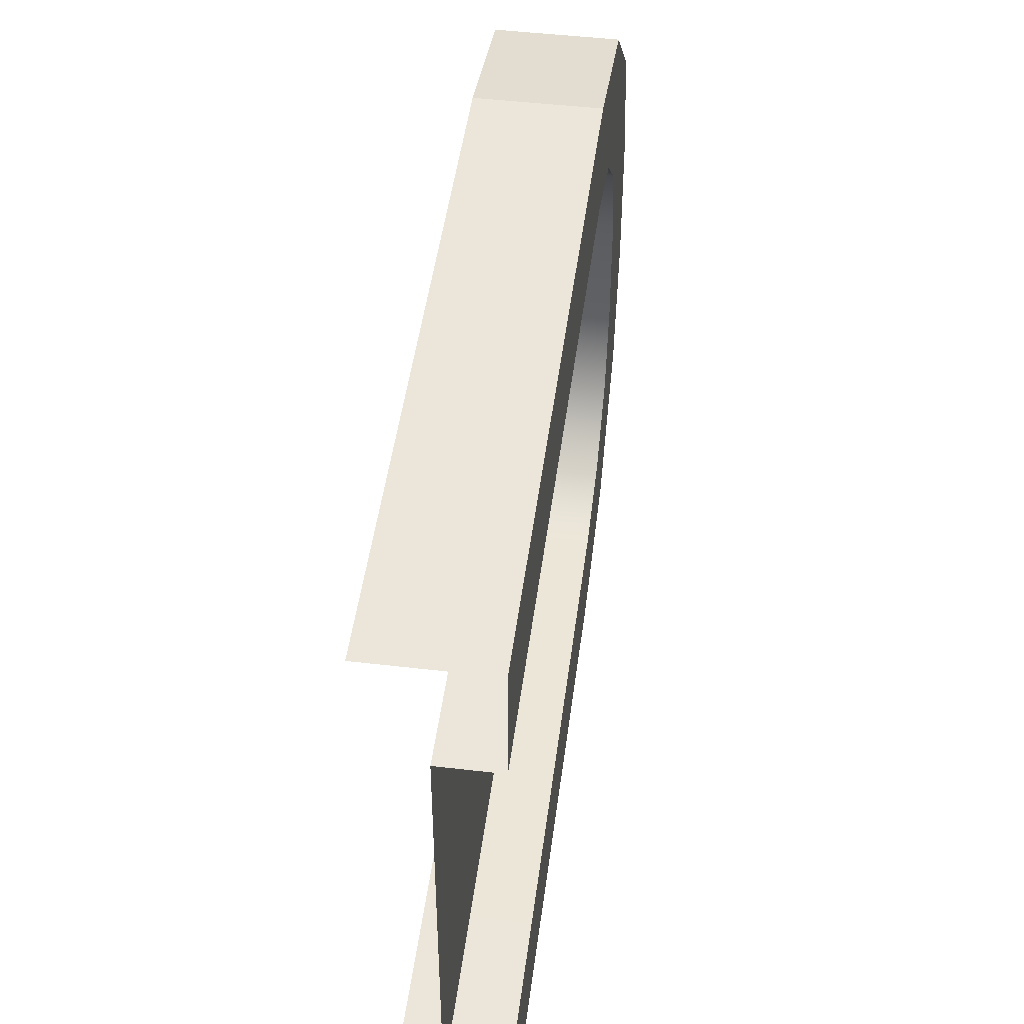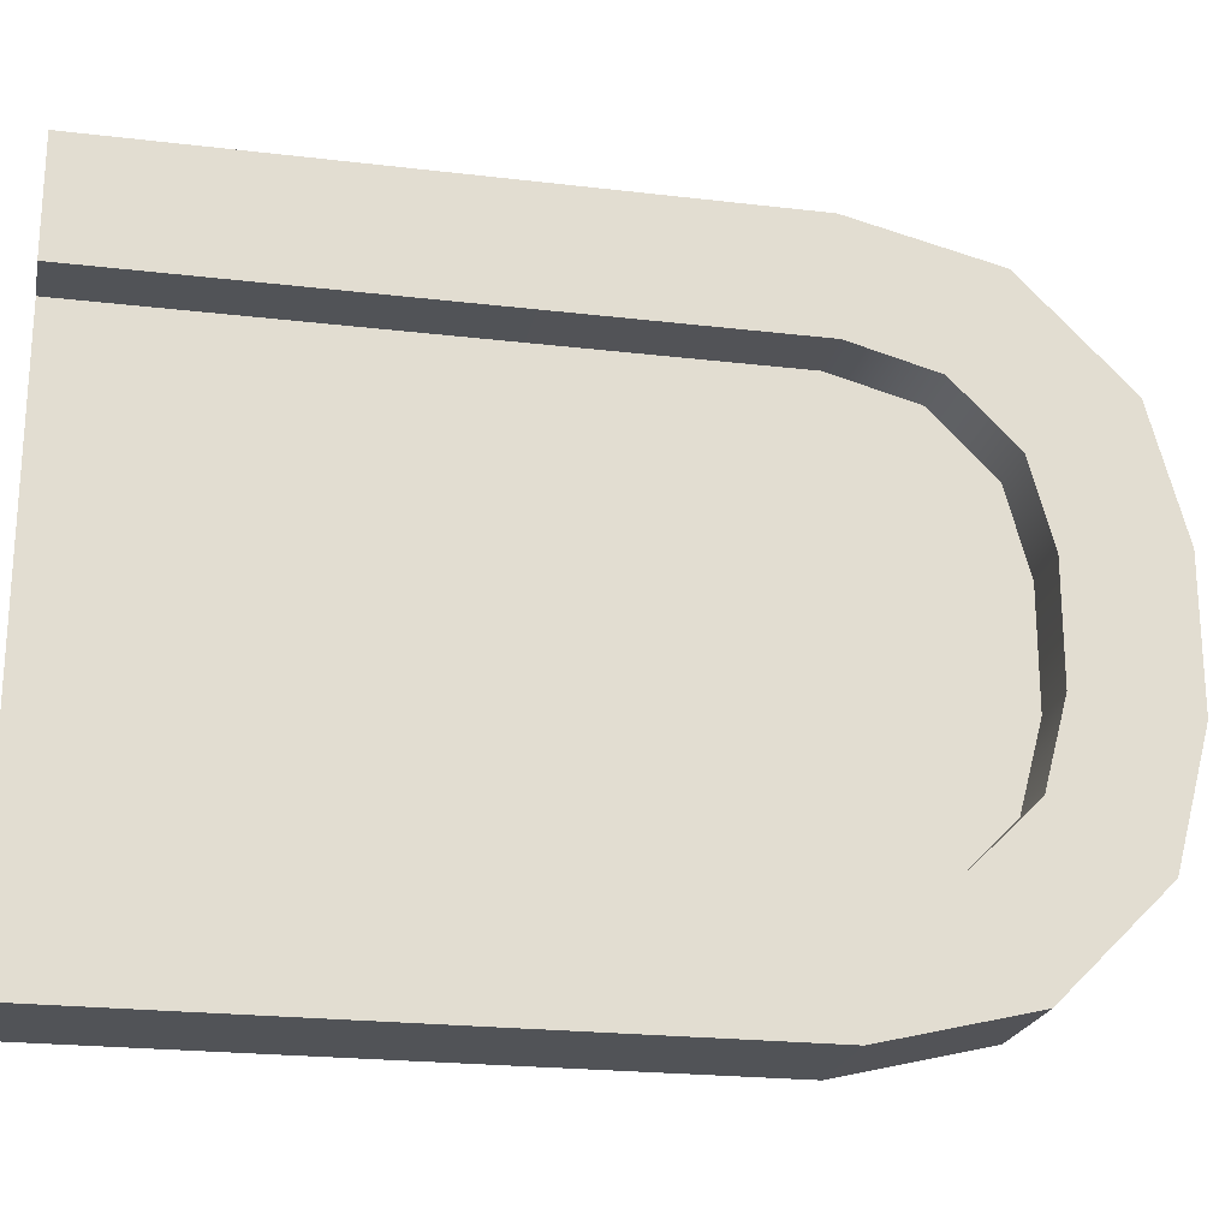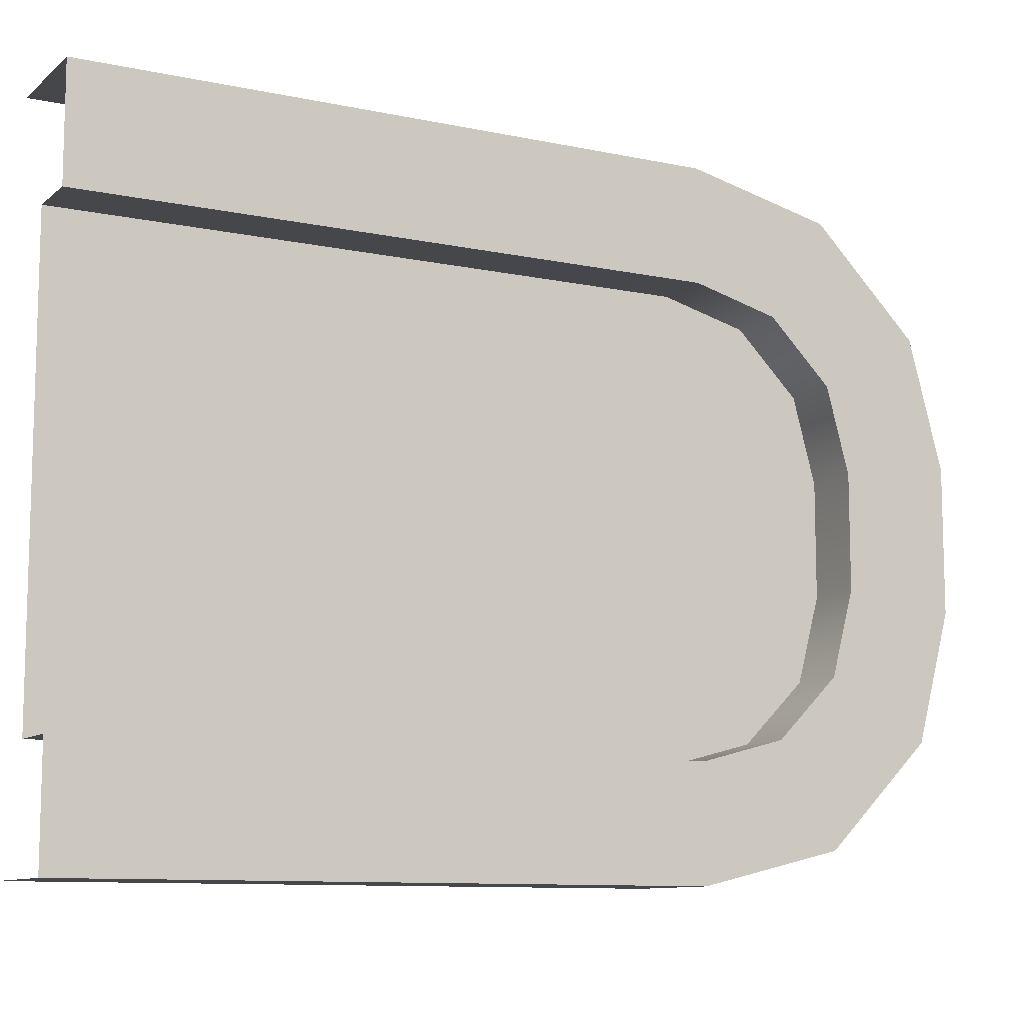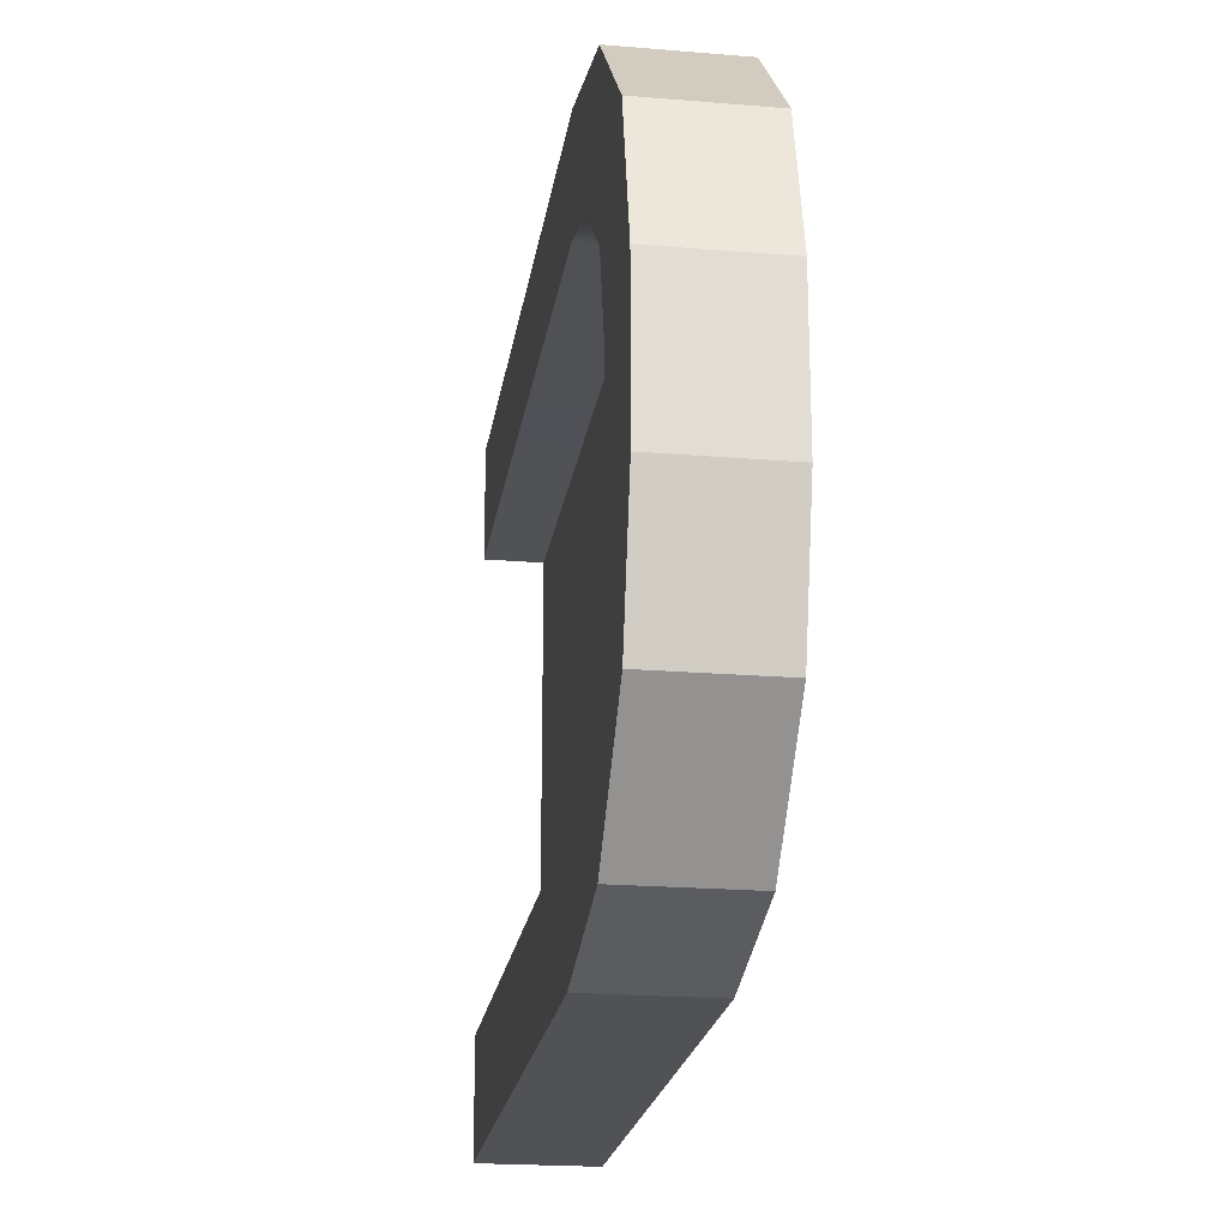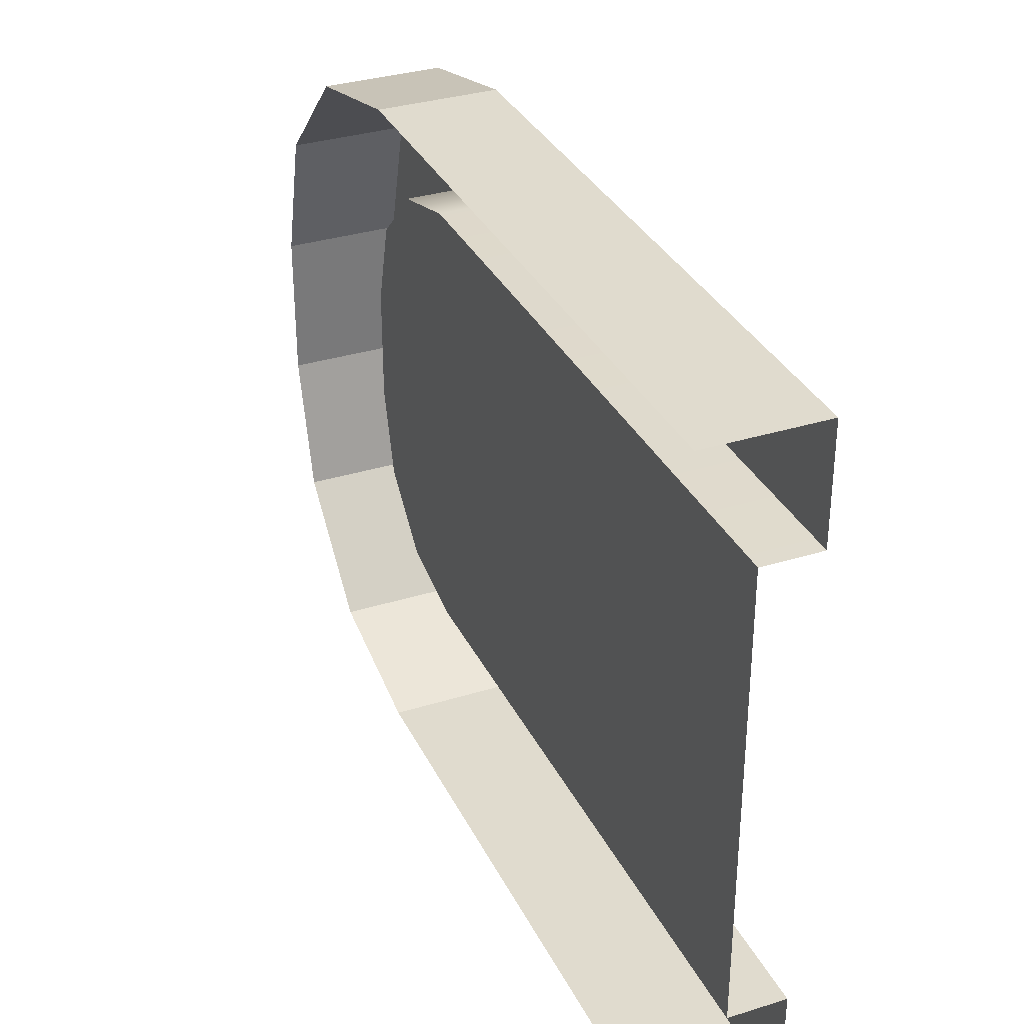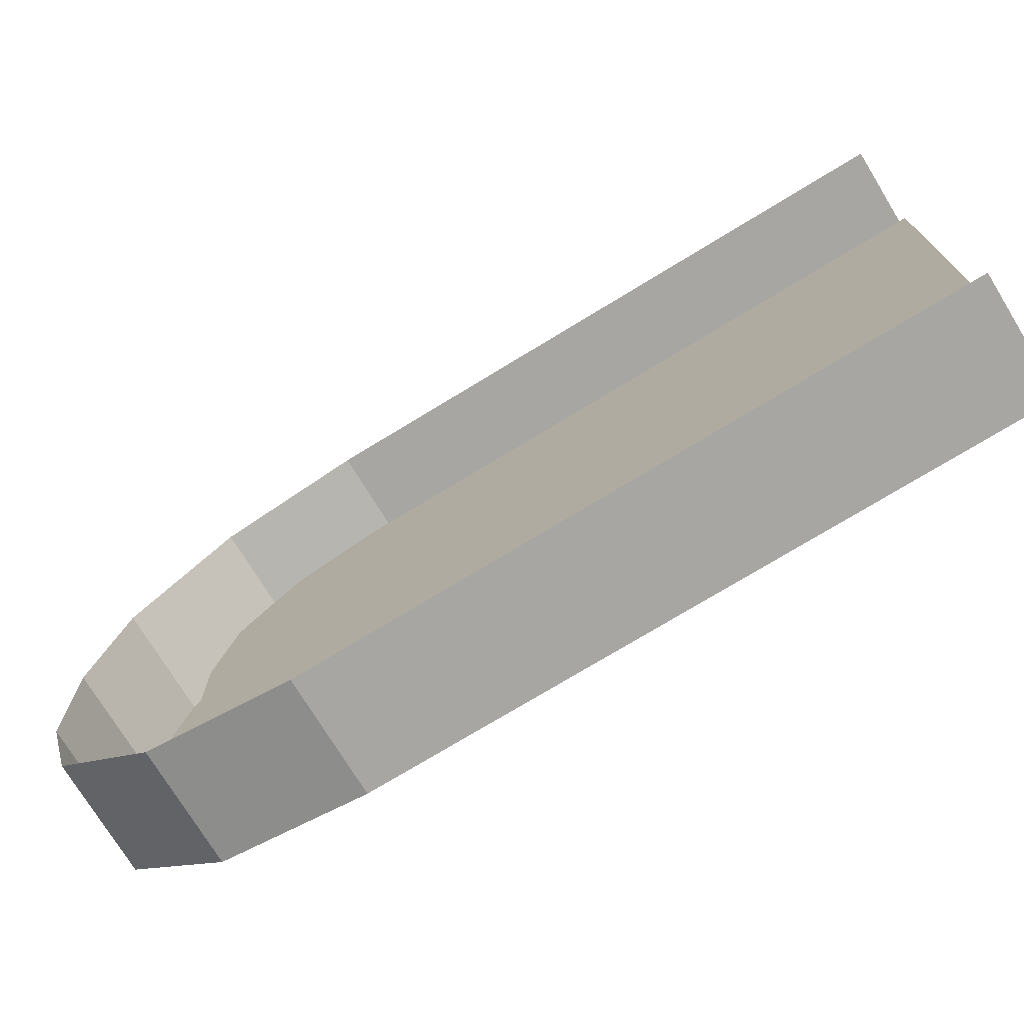
<metadata>
{"format":"obj","ext":"obj","renderer":"f3d","projection":"perspective","resolution":1024,"background":"white","views":[{"elev":48.2,"azim":7.5,"up":"+Z"},{"elev":-22.0,"azim":78.3,"up":"+Z"},{"elev":-10.2,"azim":61.8,"up":"+Z"},{"elev":-21.3,"azim":171.6,"up":"+Z"},{"elev":33.4,"azim":-23.1,"up":"+Z"},{"elev":-74.0,"azim":-58.6,"up":"+Z"}]}
</metadata>
<code>
g default
v 0.5 0 2
v 0.5 0 -2
v 0.5 7 0.5001
v 0.5 6.799 1.25
v 0.5 6.25 1.799
v 0.5 5.5 2
v 0.5 5.5 -2
v 0.5 6.25 -1.799
v 0.5 6.799 -1.25
v 0.5 7 -0.5001
v 0 0 3
v 0.5 0 3
v 0 5.5 3
v 0 8 0.6318
v 0 8 -0.6318
v 0 5.5 -3
v 0.5 0 -3
v 0 0 -3
v 0 7.696 1.768
v 0 6.768 2.696
v 0 6.768 -2.696
v 0 7.696 -1.768
v 1 0 2
v 1 5.5 2
v 1 5.5 3
v 1 0 3
v 1 7 0.5001
v 1 7 -0.5001
v 1 8 -0.6318
v 1 8 0.6318
v 1 5.5 -2
v 1 0 -2
v 1 0 -3
v 1 5.5 -3
v 1 6.799 1.25
v 1 7.696 1.768
v 1 6.25 1.799
v 1 6.768 2.696
v 1 6.25 -1.799
v 1 6.768 -2.696
v 1 6.799 -1.25
v 1 7.696 -1.768
g pCube4
f 13 11 12 26 25
f 15 14 30 29
f 17 18 16 34 33
f 14 19 36 30
f 19 20 38 36
f 20 13 25 38
f 16 21 40 34
f 21 22 42 40
f 22 15 29 42
f 23 24 25 26
f 31 32 33 34
f 35 27 30 36
f 37 35 36 38
f 24 37 38 25
f 39 31 34 40
f 41 39 40 42
f 28 41 42 29
f 1 6 24 23
f 7 2 32 31
f 4 3 27 35
f 5 4 35 37
f 6 5 37 24
f 8 7 31 39
f 9 8 39 41
f 10 9 41 28
f 7 6 1 2
f 8 5 6 7
f 9 4 5 8
f 3 4 9 10
f 27 3 10 28
f 30 27 28 29
g default
v 0.5 0 2
v 0.5 0 -2
v 0.5 7 0.5001
v 0.5 6.799 1.25
v 0.5 6.25 1.799
v 0.5 5.5 2
v 0.5 5.5 -2
v 0.5 6.25 -1.799
v 0.5 6.799 -1.25
v 0.5 7 -0.5001
v 0 0 3
v 0.5 0 3
v 0 5.5 3
v 0 8 0.6318
v 0 8 -0.6318
v 0 5.5 -3
v 0.5 0 -3
v 0 0 -3
v 0 7.696 1.768
v 0 6.768 2.696
v 0 6.768 -2.696
v 0 7.696 -1.768
v 1 0 2
v 1 5.5 2
v 1 5.5 3
v 1 0 3
v 1 7 0.5001
v 1 7 -0.5001
v 1 8 -0.6318
v 1 8 0.6318
v 1 5.5 -2
v 1 0 -2
v 1 0 -3
v 1 5.5 -3
v 1 6.799 1.25
v 1 7.696 1.768
v 1 6.25 1.799
v 1 6.768 2.696
v 1 6.25 -1.799
v 1 6.768 -2.696
v 1 6.799 -1.25
v 1 7.696 -1.768
g pCube4
f 55 53 54 68 67
f 57 56 72 71
f 59 60 58 76 75
f 56 61 78 72
f 61 62 80 78
f 62 55 67 80
f 58 63 82 76
f 63 64 84 82
f 64 57 71 84
f 65 66 67 68
f 73 74 75 76
f 77 69 72 78
f 79 77 78 80
f 66 79 80 67
f 81 73 76 82
f 83 81 82 84
f 70 83 84 71
f 43 48 66 65
f 49 44 74 73
f 46 45 69 77
f 47 46 77 79
f 48 47 79 66
f 50 49 73 81
f 51 50 81 83
f 52 51 83 70
f 49 48 43 44
f 50 47 48 49
f 51 46 47 50
f 45 46 51 52
f 69 45 52 70
f 72 69 70 71

</code>
